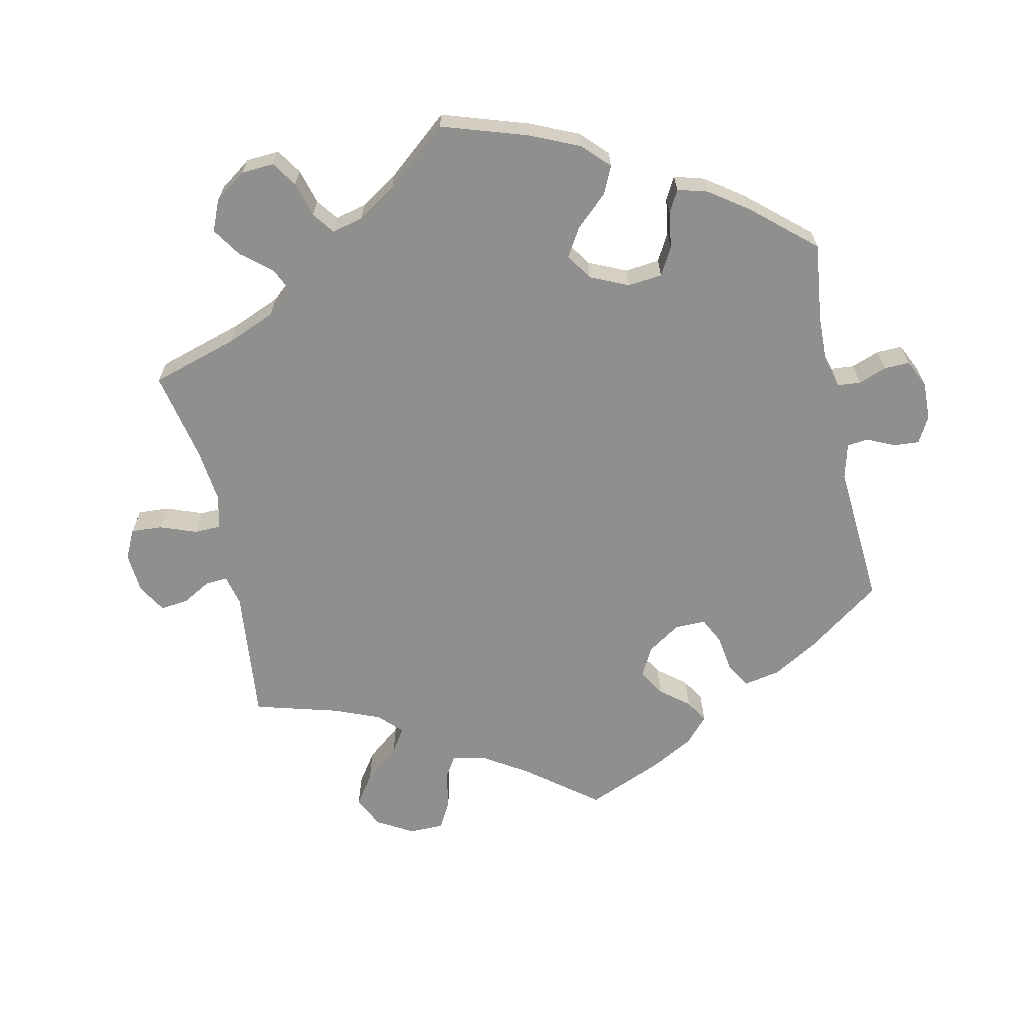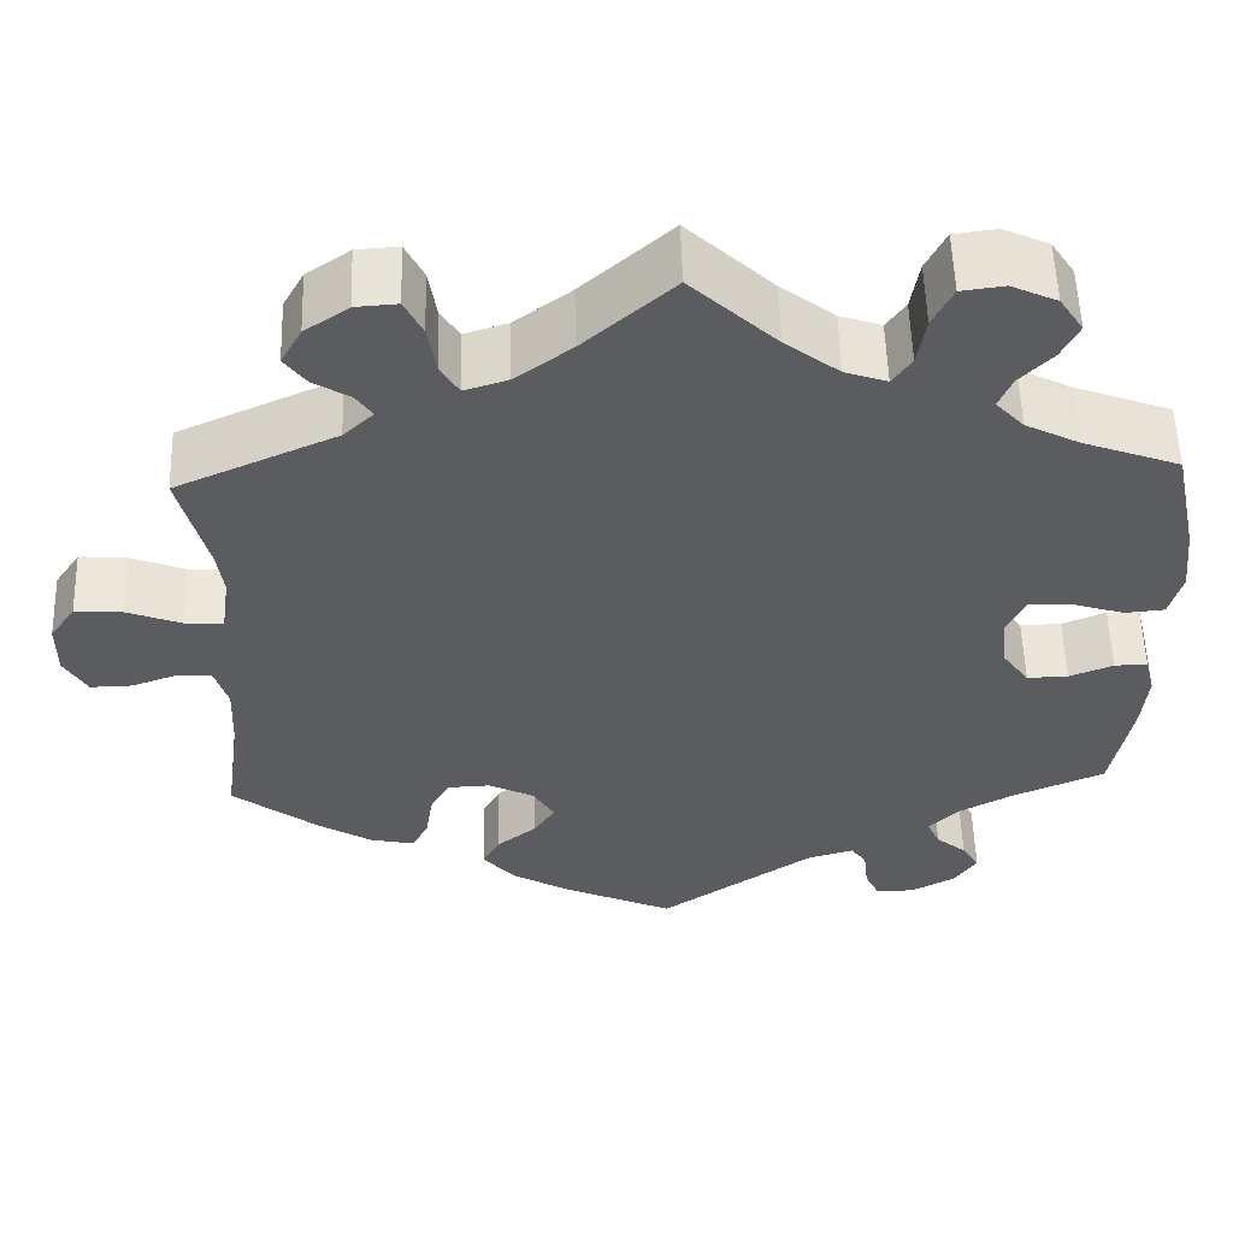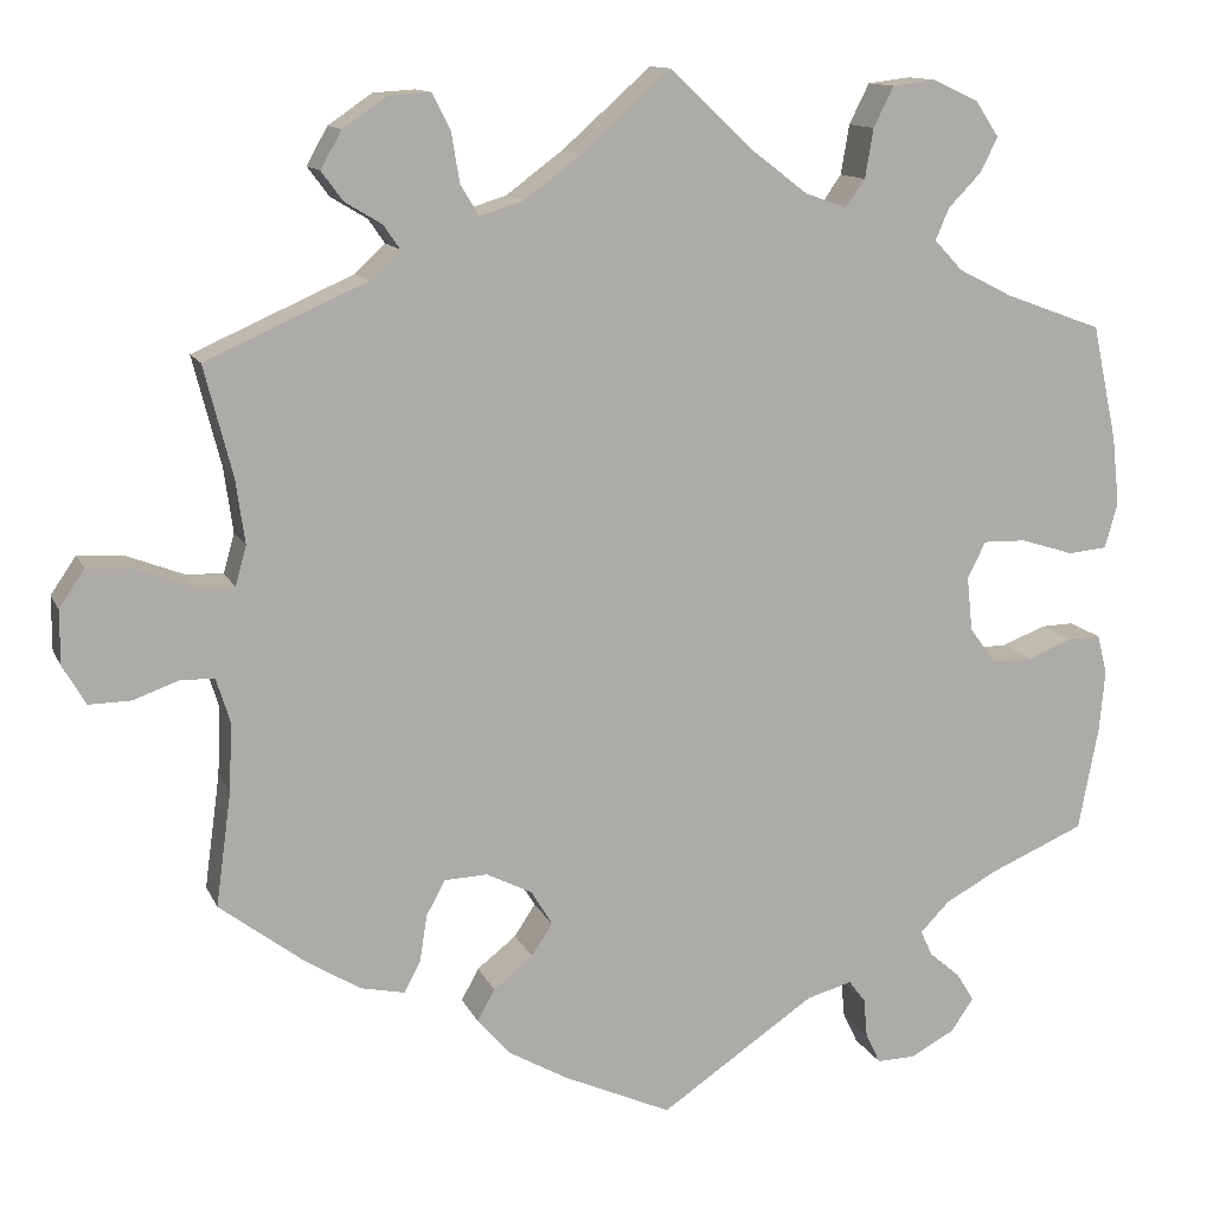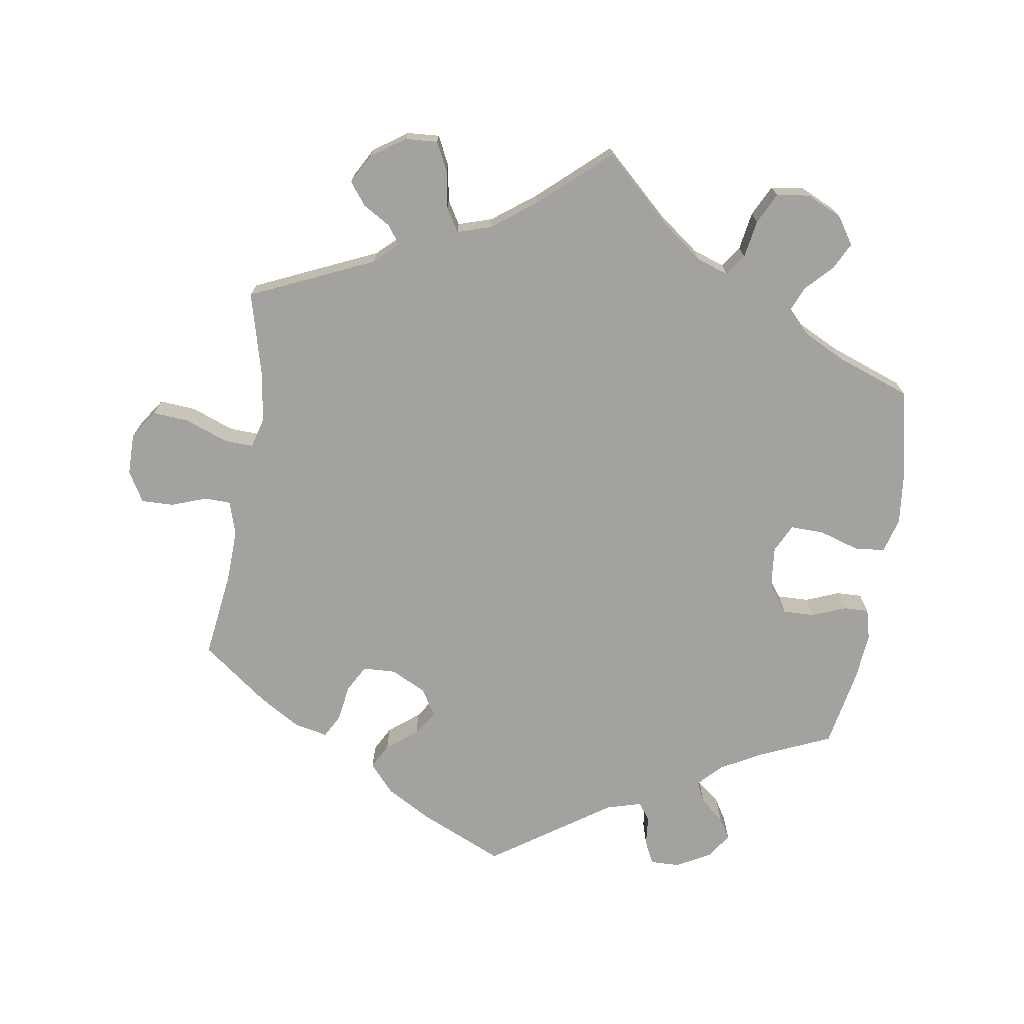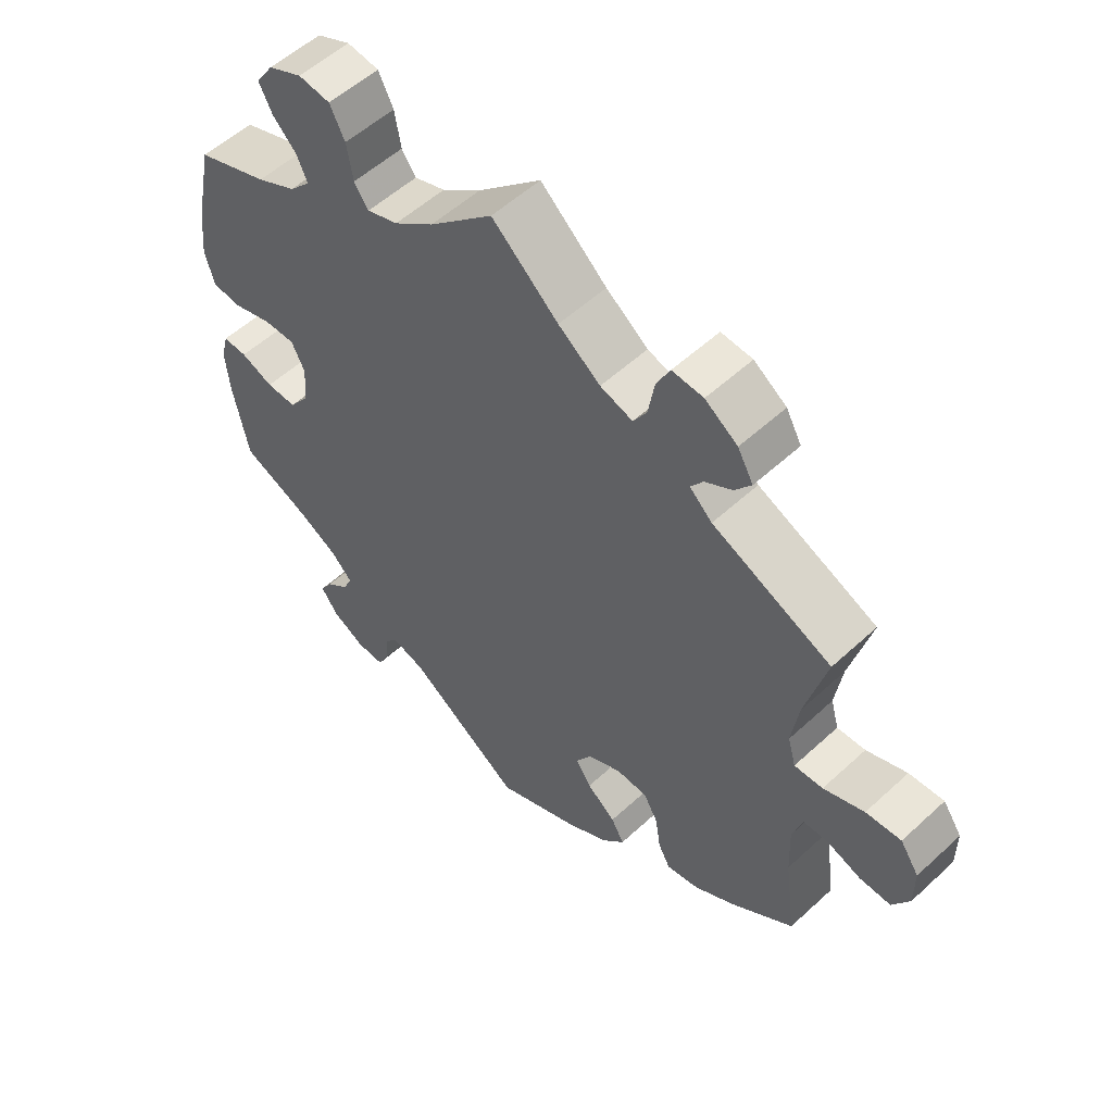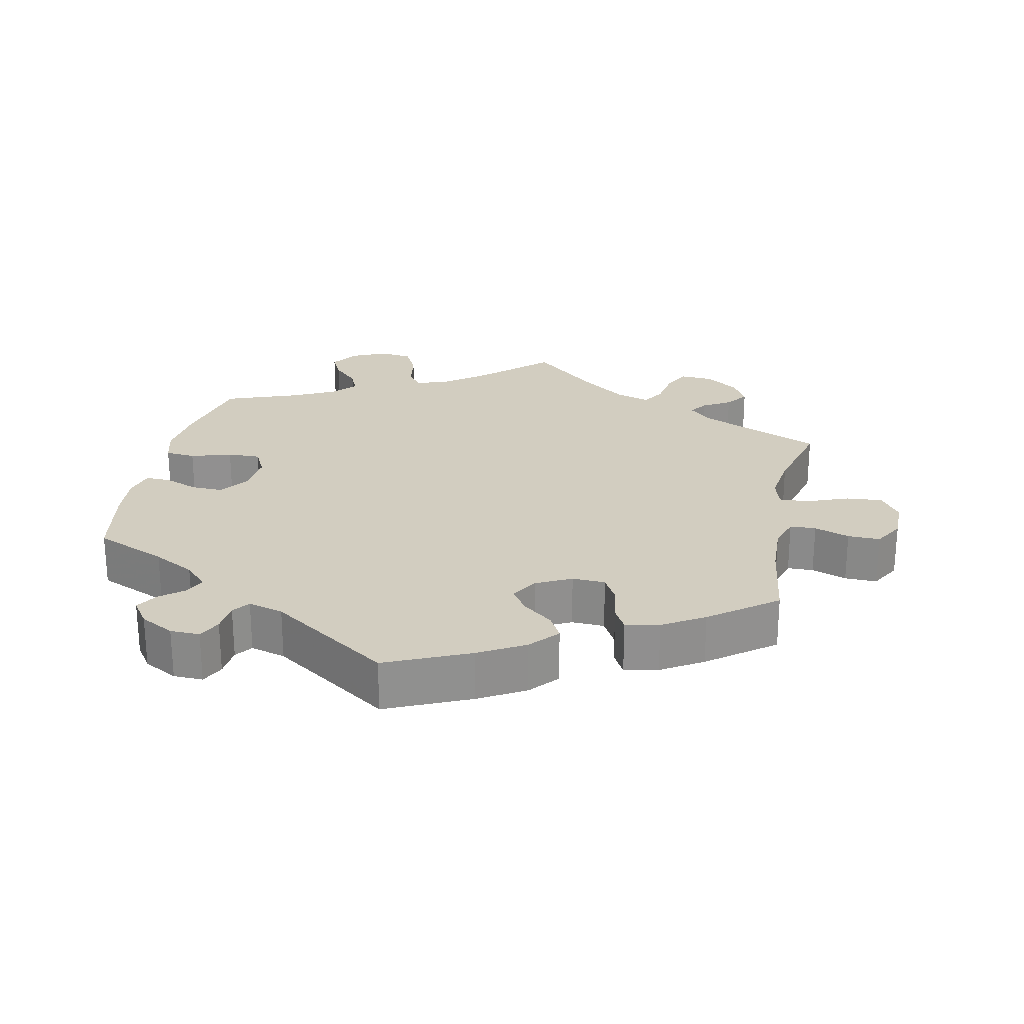
<metadata>
{"format":"obj","ext":"obj","renderer":"f3d","projection":"perspective","resolution":1024,"background":"white","views":[{"elev":-65.3,"azim":72.1,"up":"+Y"},{"elev":55.1,"azim":-1.7,"up":"+Z"},{"elev":12.4,"azim":-17.2,"up":"+Z"},{"elev":-72.4,"azim":-8.8,"up":"+Y"},{"elev":55.0,"azim":-134.2,"up":"+Z"},{"elev":24.6,"azim":-168.3,"up":"+Y"}]}
</metadata>
<code>
v -0.118 0.07 -0.525
v -0.183 0.07 -0.488
v -0.218 0.07 -0.448
v -0.199 0.07 -0.413
v -0.156 0.07 -0.379
v -0.133 0.07 -0.344
v -0.156 0.07 -0.306
v -0.206 0.07 -0.281
v -0.253 0.07 -0.283
v -0.274 0.07 -0.321
v -0.282 0.07 -0.373
v -0.3 0.07 -0.406
v -0.348 0.07 -0.396
v -0.407 0.07 -0.36
v -0.501 0.07 -0.289
v -0.484 0.07 -0.164
v -0.481 0.07 -0.089
v -0.496 0.07 -0.041
v -0.533 0.07 -0.04
v -0.583 0.07 -0.058
v -0.629 0.07 -0.059
v -0.654 0.07 -0.016
v -0.654 0.07 0.043
v -0.626 0.07 0.084
v -0.574 0.07 0.08
v -0.514 0.07 0.057
v -0.472 0.07 0.055
v -0.46 0.07 0.098
v -0.47 0.07 0.169
v -0.501 0.07 0.289
v -0.325 0.07 0.367
v -0.292 0.07 0.398
v -0.31 0.07 0.424
v -0.35 0.07 0.448
v -0.374 0.07 0.48
v -0.351 0.07 0.521
v -0.303 0.07 0.554
v -0.257 0.07 0.557
v -0.237 0.07 0.517
v -0.228 0.07 0.463
v -0.208 0.07 0.43
v -0.16 0.07 0.445
v -0.098 0.07 0.491
v 0 0.07 0.578
v 0.094 0.07 0.49
v 0.153 0.07 0.445
v 0.199 0.07 0.429
v 0.22 0.07 0.459
v 0.229 0.07 0.513
v 0.251 0.07 0.557
v 0.298 0.07 0.563
v 0.348 0.07 0.54
v 0.374 0.07 0.501
v 0.355 0.07 0.463
v 0.319 0.07 0.426
v 0.304 0.07 0.391
v 0.335 0.07 0.358
v 0.394 0.07 0.328
v 0.5 0.07 0.289
v 0.527 0.07 0.163
v 0.535 0.07 0.088
v 0.521 0.07 0.038
v 0.478 0.07 0.034
v 0.42 0.07 0.052
v 0.373 0.07 0.053
v 0.353 0.07 0.013
v 0.359 0.07 -0.046
v 0.388 0.07 -0.086
v 0.433 0.07 -0.085
v 0.481 0.07 -0.066
v 0.517 0.07 -0.065
v 0.528 0.07 -0.108
v 0.522 0.07 -0.174
v 0.5 0.07 -0.289
v 0.398 0.07 -0.333
v 0.339 0.07 -0.365
v 0.307 0.07 -0.398
v 0.321 0.07 -0.428
v 0.354 0.07 -0.455
v 0.373 0.07 -0.486
v 0.348 0.07 -0.522
v 0.3 0.07 -0.548
v 0.258 0.07 -0.549
v 0.242 0.07 -0.516
v 0.238 0.07 -0.473
v 0.22 0.07 -0.449
v 0.17 0.07 -0.463
v 0.001 0.07 -0.578
v -0.118 0 -0.525
v -0.183 0 -0.488
v -0.218 0 -0.448
v -0.199 0 -0.413
v -0.156 0 -0.379
v -0.133 0 -0.344
v -0.156 0 -0.306
v -0.206 0 -0.281
v -0.253 0 -0.283
v -0.274 0 -0.321
v -0.282 0 -0.373
v -0.3 0 -0.406
v -0.348 0 -0.396
v -0.407 0 -0.36
v -0.501 0 -0.289
v -0.484 0 -0.164
v -0.481 0 -0.089
v -0.496 0 -0.041
v -0.533 0 -0.04
v -0.583 0 -0.058
v -0.629 0 -0.059
v -0.654 0 -0.016
v -0.654 0 0.043
v -0.626 0 0.084
v -0.574 0 0.08
v -0.514 0 0.057
v -0.472 0 0.055
v -0.46 0 0.098
v -0.47 0 0.169
v -0.501 0 0.289
v -0.325 0 0.367
v -0.292 0 0.398
v -0.31 0 0.424
v -0.35 0 0.448
v -0.374 0 0.48
v -0.351 0 0.521
v -0.303 0 0.554
v -0.257 0 0.557
v -0.237 0 0.517
v -0.228 0 0.463
v -0.208 0 0.43
v -0.16 0 0.445
v -0.098 0 0.491
v 0 0 0.578
v 0.094 0 0.49
v 0.153 0 0.445
v 0.199 0 0.429
v 0.22 0 0.459
v 0.229 0 0.513
v 0.251 0 0.557
v 0.298 0 0.563
v 0.348 0 0.54
v 0.374 0 0.501
v 0.355 0 0.463
v 0.319 0 0.426
v 0.304 0 0.391
v 0.335 0 0.358
v 0.394 0 0.328
v 0.5 0 0.289
v 0.527 0 0.163
v 0.535 0 0.088
v 0.521 0 0.038
v 0.478 0 0.034
v 0.42 0 0.052
v 0.373 0 0.053
v 0.353 0 0.013
v 0.359 0 -0.046
v 0.388 0 -0.086
v 0.433 0 -0.085
v 0.481 0 -0.066
v 0.517 0 -0.065
v 0.528 0 -0.108
v 0.522 0 -0.174
v 0.5 0 -0.289
v 0.398 0 -0.333
v 0.339 0 -0.365
v 0.307 0 -0.398
v 0.321 0 -0.428
v 0.354 0 -0.455
v 0.373 0 -0.486
v 0.348 0 -0.522
v 0.3 0 -0.548
v 0.258 0 -0.549
v 0.242 0 -0.516
v 0.238 0 -0.473
v 0.22 0 -0.449
v 0.17 0 -0.463
v 0.001 0 -0.578
f 87 88 1 2
f 86 87 2 3
f 82 83 84 85
f 82 85 86
f 81 82 86
f 78 79 80 81
f 77 78 81 86
f 76 77 86 3
f 72 73 74 75
f 69 70 71 72
f 68 69 72 75
f 67 68 75 76
f 61 62 63 64
f 61 64 65
f 58 59 60 61
f 57 58 61 65
f 56 57 65 66
f 52 53 54 55
f 52 55 56
f 51 52 56
f 48 49 50 51
f 47 48 51 56
f 46 47 56 66
f 43 44 45
f 42 43 45 46
f 41 42 46 66
f 37 38 39 40
f 37 40 41
f 36 37 41
f 33 34 35 36
f 32 33 36 41
f 31 32 41 66
f 29 30 31 66
f 23 24 25 26
f 23 26 27
f 22 23 27
f 19 20 21 22
f 18 19 22 27
f 17 18 27 28
f 13 14 15 16
f 13 16 17 28
f 10 11 12 13
f 9 10 13 28
f 76 3 4 5
f 76 5 6
f 67 76 6 7
f 66 67 7 8
f 28 29 66
f 8 9 28 66
f 90 89 176 175
f 91 90 175 174
f 173 172 171 170
f 174 173 170
f 174 170 169
f 169 168 167 166
f 174 169 166 165
f 91 174 165 164
f 163 162 161 160
f 160 159 158 157
f 163 160 157 156
f 164 163 156 155
f 152 151 150 149
f 153 152 149
f 149 148 147 146
f 153 149 146 145
f 154 153 145 144
f 143 142 141 140
f 144 143 140
f 144 140 139
f 139 138 137 136
f 144 139 136 135
f 154 144 135 134
f 133 132 131
f 134 133 131 130
f 154 134 130 129
f 128 127 126 125
f 129 128 125
f 129 125 124
f 124 123 122 121
f 129 124 121 120
f 154 129 120 119
f 154 119 118 117
f 114 113 112 111
f 115 114 111
f 115 111 110
f 110 109 108 107
f 115 110 107 106
f 116 115 106 105
f 104 103 102 101
f 116 105 104 101
f 101 100 99 98
f 116 101 98 97
f 93 92 91 164
f 94 93 164
f 95 94 164 155
f 96 95 155 154
f 154 117 116
f 154 116 97 96
f 1 89 90 2
f 2 90 91 3
f 3 91 92 4
f 4 92 93 5
f 5 93 94 6
f 6 94 95 7
f 7 95 96 8
f 8 96 97 9
f 9 97 98 10
f 10 98 99 11
f 11 99 100 12
f 12 100 101 13
f 13 101 102 14
f 14 102 103 15
f 15 103 104 16
f 16 104 105 17
f 17 105 106 18
f 18 106 107 19
f 19 107 108 20
f 20 108 109 21
f 21 109 110 22
f 22 110 111 23
f 23 111 112 24
f 24 112 113 25
f 25 113 114 26
f 26 114 115 27
f 27 115 116 28
f 28 116 117 29
f 29 117 118 30
f 30 118 119 31
f 31 119 120 32
f 32 120 121 33
f 33 121 122 34
f 34 122 123 35
f 35 123 124 36
f 36 124 125 37
f 37 125 126 38
f 38 126 127 39
f 39 127 128 40
f 40 128 129 41
f 41 129 130 42
f 42 130 131 43
f 43 131 132 44
f 44 132 133 45
f 45 133 134 46
f 46 134 135 47
f 47 135 136 48
f 48 136 137 49
f 49 137 138 50
f 50 138 139 51
f 51 139 140 52
f 52 140 141 53
f 53 141 142 54
f 54 142 143 55
f 55 143 144 56
f 56 144 145 57
f 57 145 146 58
f 58 146 147 59
f 59 147 148 60
f 60 148 149 61
f 61 149 150 62
f 62 150 151 63
f 63 151 152 64
f 64 152 153 65
f 65 153 154 66
f 66 154 155 67
f 67 155 156 68
f 68 156 157 69
f 69 157 158 70
f 70 158 159 71
f 71 159 160 72
f 72 160 161 73
f 73 161 162 74
f 74 162 163 75
f 75 163 164 76
f 76 164 165 77
f 77 165 166 78
f 78 166 167 79
f 79 167 168 80
f 80 168 169 81
f 81 169 170 82
f 82 170 171 83
f 83 171 172 84
f 84 172 173 85
f 85 173 174 86
f 86 174 175 87
f 87 175 176 88
f 88 176 89 1

</code>
